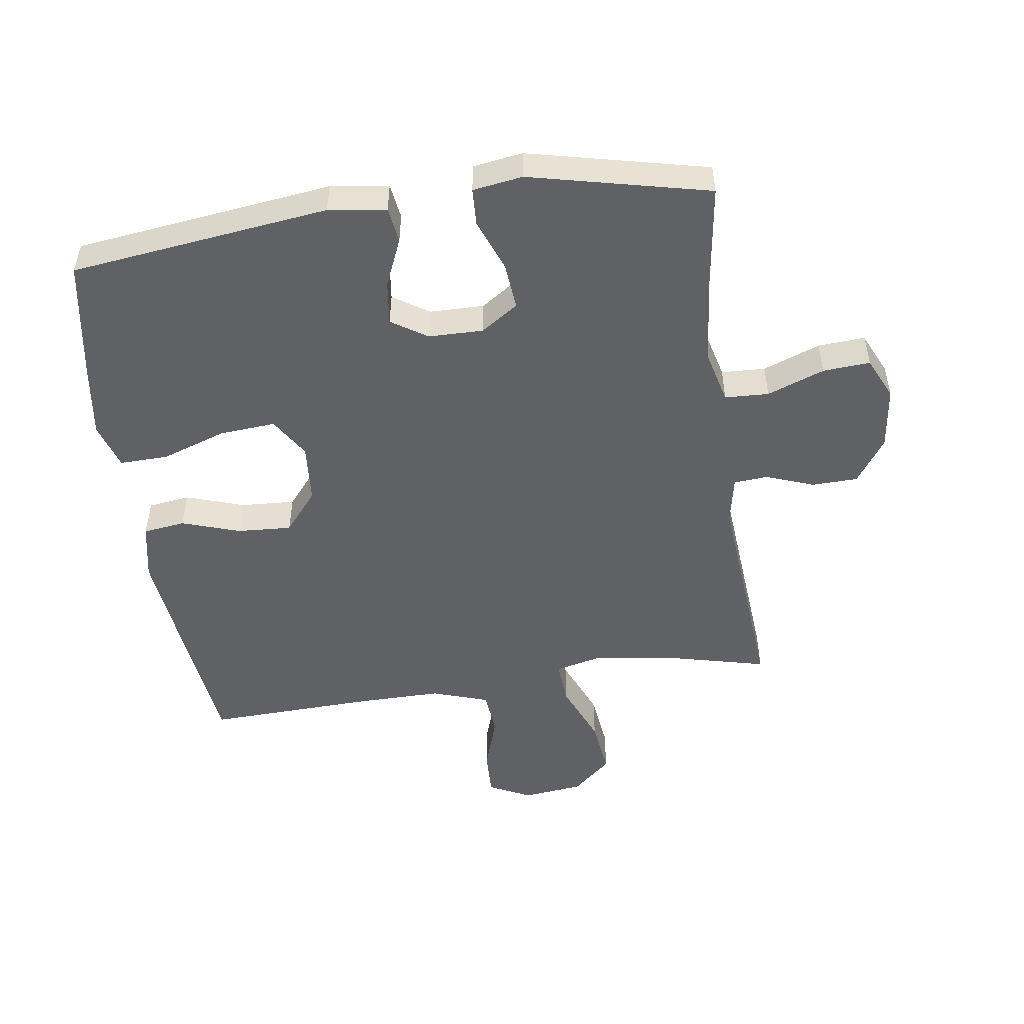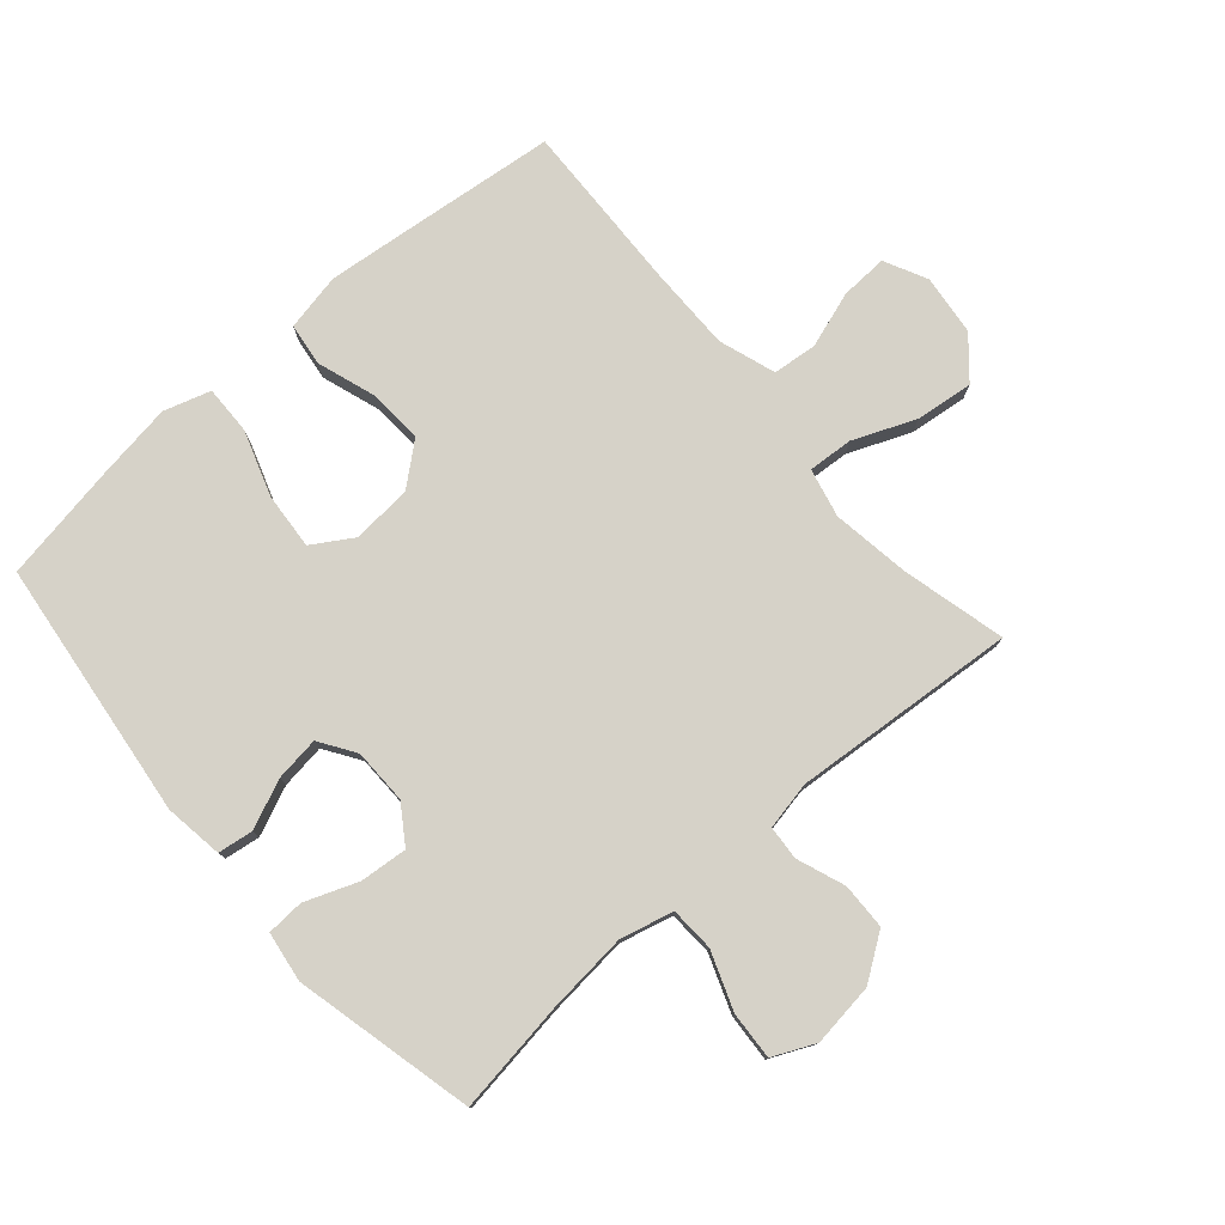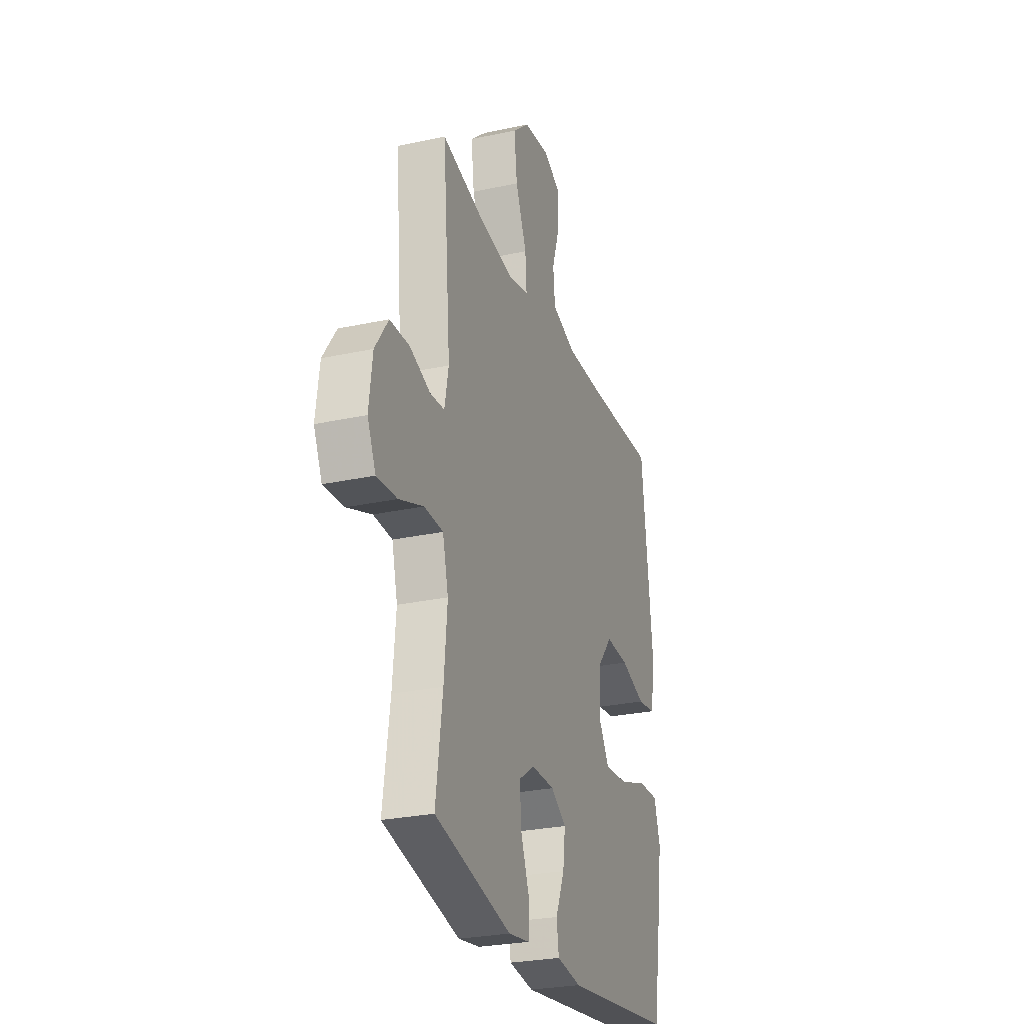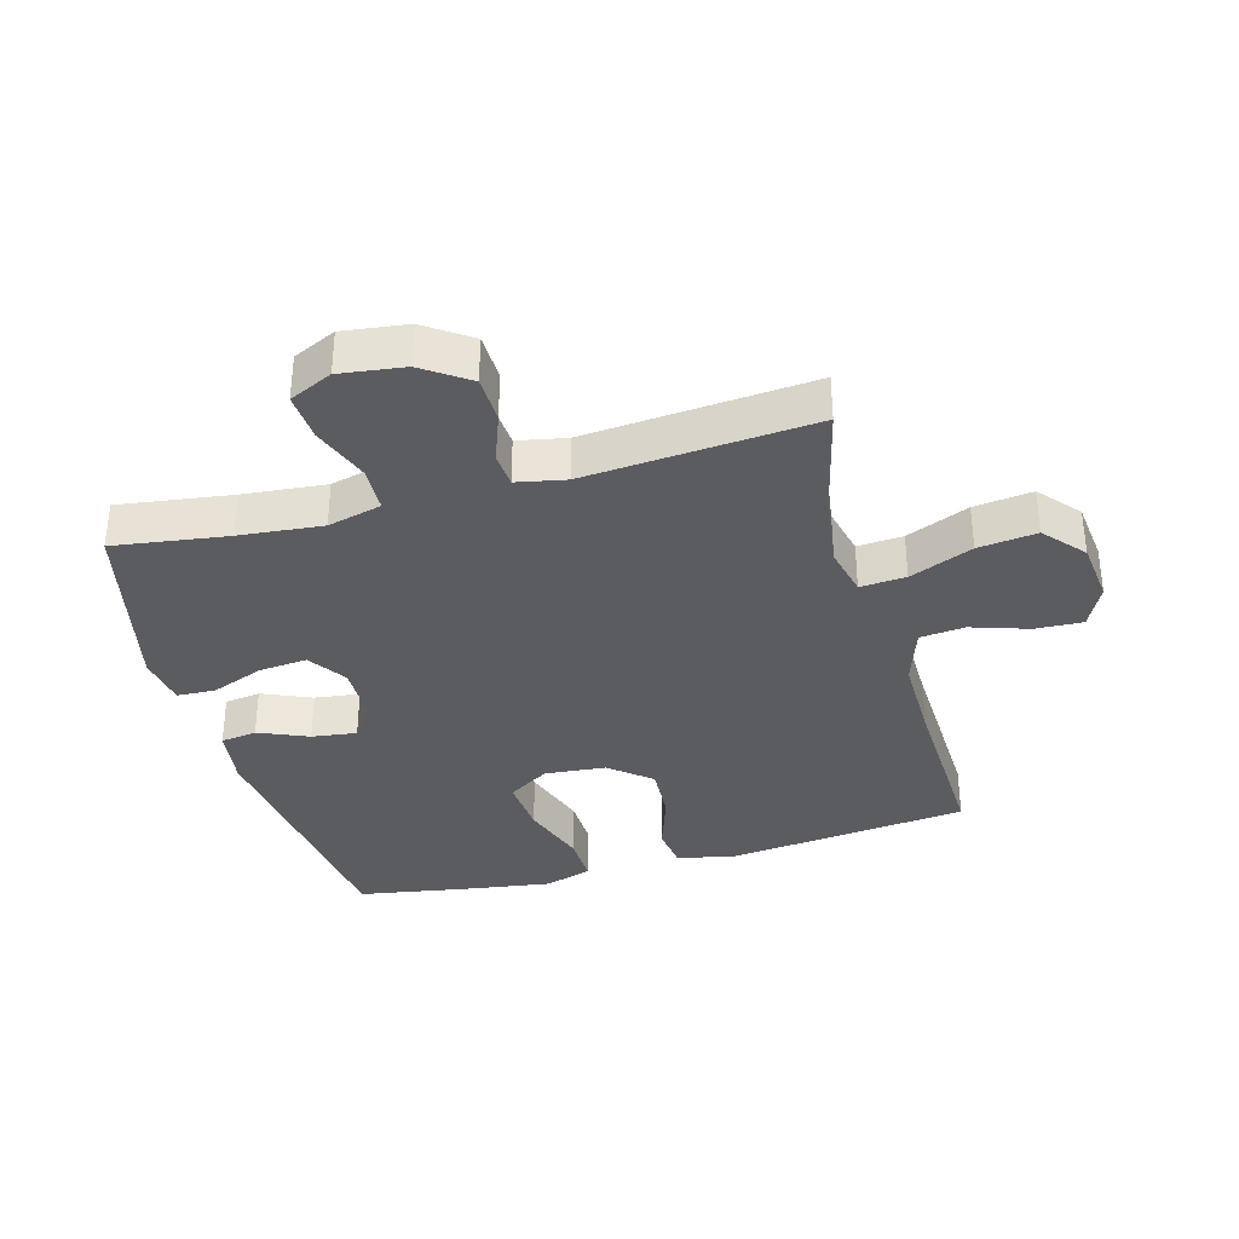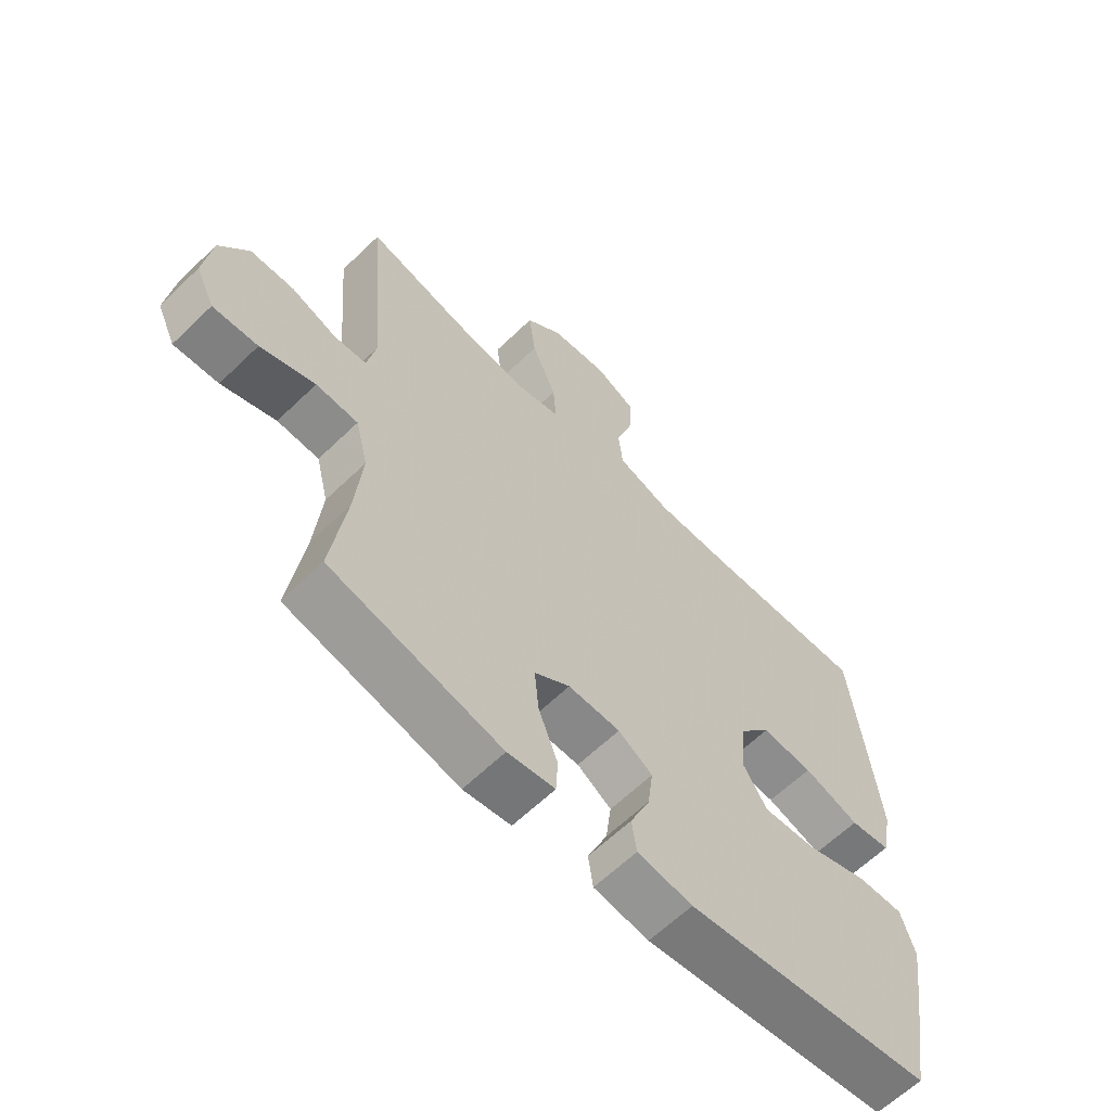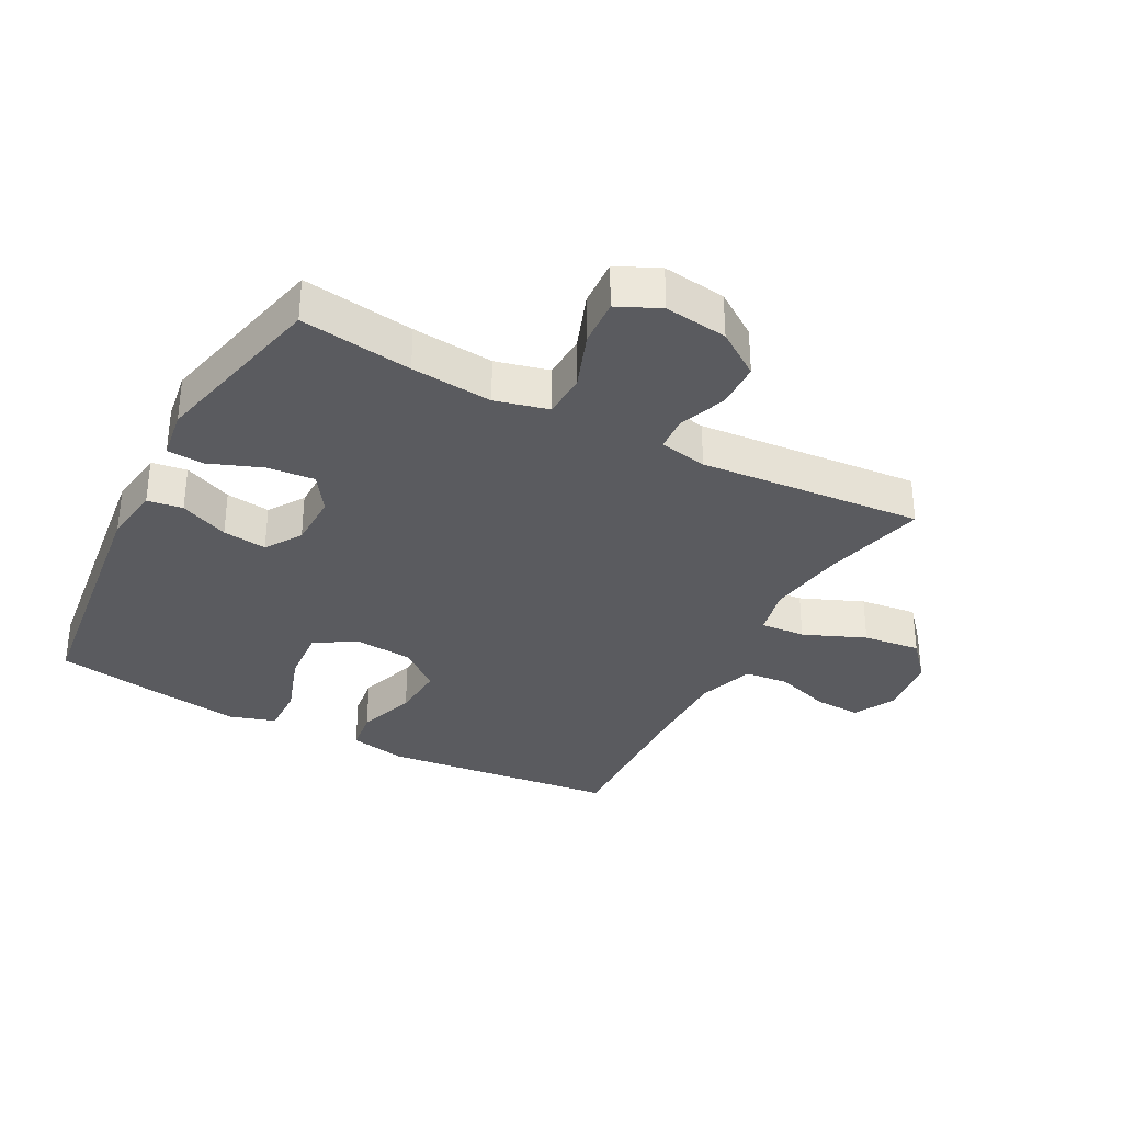
<metadata>
{"format":"obj","ext":"obj","renderer":"f3d","projection":"perspective","resolution":1024,"background":"white","views":[{"elev":-50.3,"azim":-171.8,"up":"+Y"},{"elev":77.9,"azim":-131.1,"up":"+Y"},{"elev":-27.0,"azim":-71.4,"up":"+Z"},{"elev":-35.1,"azim":-74.5,"up":"+Y"},{"elev":-62.5,"azim":-45.6,"up":"+Z"},{"elev":-33.4,"azim":-118.0,"up":"+Y"}]}
</metadata>
<code>
v -0.5 0.07 0.5
v -0.336 0.07 0.46
v -0.213 0.07 0.442
v -0.136 0.07 0.46
v -0.141 0.07 0.531
v -0.182 0.07 0.629
v -0.193 0.07 0.72
v -0.131 0.07 0.774
v -0.035 0.07 0.785
v 0.032 0.07 0.752
v 0.029 0.07 0.678
v 0 0.07 0.589
v 0.007 0.07 0.519
v 0.097 0.07 0.489
v 0.231 0.07 0.49
v 0.5 0.07 0.5
v 0.527 0.07 0.262
v 0.542 0.07 0.125
v 0.524 0.07 0.034
v 0.457 0.07 0.025
v 0.364 0.07 0.056
v 0.278 0.07 0.061
v 0.225 0.07 -0.003
v 0.217 0.07 -0.098
v 0.257 0.07 -0.162
v 0.346 0.07 -0.155
v 0.449 0.07 -0.12
v 0.526 0.07 -0.118
v 0.549 0.07 -0.192
v 0.532 0.07 -0.31
v 0.5 0.07 -0.5
v 0.089 0.07 -0.551
v -0.003 0.07 -0.538
v -0.011 0.07 -0.482
v 0.022 0.07 -0.405
v 0.031 0.07 -0.335
v -0.026 0.07 -0.298
v -0.113 0.07 -0.297
v -0.172 0.07 -0.337
v -0.165 0.07 -0.412
v -0.133 0.07 -0.495
v -0.136 0.07 -0.554
v -0.215 0.07 -0.566
v -0.5 0.07 -0.5
v -0.475 0.07 -0.323
v -0.463 0.07 -0.194
v -0.484 0.07 -0.11
v -0.554 0.07 -0.107
v -0.645 0.07 -0.141
v -0.72 0.07 -0.146
v -0.751 0.07 -0.079
v -0.738 0.07 0.021
v -0.689 0.07 0.092
v -0.616 0.07 0.094
v -0.54 0.07 0.066
v -0.486 0.07 0.07
v -0.471 0.07 0.146
v -0.5 0 0.5
v -0.336 0 0.46
v -0.213 0 0.442
v -0.136 0 0.46
v -0.141 0 0.531
v -0.182 0 0.629
v -0.193 0 0.72
v -0.131 0 0.774
v -0.035 0 0.785
v 0.032 0 0.752
v 0.029 0 0.678
v 0 0 0.589
v 0.007 0 0.519
v 0.097 0 0.489
v 0.231 0 0.49
v 0.5 0 0.5
v 0.527 0 0.262
v 0.542 0 0.125
v 0.524 0 0.034
v 0.457 0 0.025
v 0.364 0 0.056
v 0.278 0 0.061
v 0.225 0 -0.003
v 0.217 0 -0.098
v 0.257 0 -0.162
v 0.346 0 -0.155
v 0.449 0 -0.12
v 0.526 0 -0.118
v 0.549 0 -0.192
v 0.532 0 -0.31
v 0.5 0 -0.5
v 0.089 0 -0.551
v -0.003 0 -0.538
v -0.011 0 -0.482
v 0.022 0 -0.405
v 0.031 0 -0.335
v -0.026 0 -0.298
v -0.113 0 -0.297
v -0.172 0 -0.337
v -0.165 0 -0.412
v -0.133 0 -0.495
v -0.136 0 -0.554
v -0.215 0 -0.566
v -0.5 0 -0.5
v -0.475 0 -0.323
v -0.463 0 -0.194
v -0.484 0 -0.11
v -0.554 0 -0.107
v -0.645 0 -0.141
v -0.72 0 -0.146
v -0.751 0 -0.079
v -0.738 0 0.021
v -0.689 0 0.092
v -0.616 0 0.094
v -0.54 0 0.066
v -0.486 0 0.07
v -0.471 0 0.146
f 53 54 55
f 52 53 55
f 51 52 55
f 50 51 55
f 49 50 55
f 48 49 55
f 47 48 55 56
f 46 47 56 57
f 43 44 45
f 42 43 45
f 41 42 45
f 40 41 45
f 39 40 45 46
f 38 39 46 57
f 33 34 35
f 32 33 35
f 31 32 35
f 30 31 35
f 29 30 35
f 28 29 35
f 27 28 35
f 26 27 35
f 25 26 35 36
f 24 25 36 37
f 19 20 21
f 18 19 21
f 17 18 21
f 16 17 21
f 15 16 21
f 14 15 21 22
f 13 14 22 23
f 10 11 12
f 9 10 12
f 8 9 12
f 7 8 12
f 6 7 12
f 5 6 12
f 4 5 12 13
f 57 1 2
f 38 57 2
f 37 38 2
f 24 37 2
f 23 24 2
f 23 2 3
f 23 3 4
f 4 13 23
f 112 111 110
f 112 110 109
f 112 109 108
f 112 108 107
f 112 107 106
f 112 106 105
f 113 112 105 104
f 114 113 104 103
f 102 101 100
f 102 100 99
f 102 99 98
f 102 98 97
f 103 102 97 96
f 114 103 96 95
f 92 91 90
f 92 90 89
f 92 89 88
f 92 88 87
f 92 87 86
f 92 86 85
f 92 85 84
f 92 84 83
f 93 92 83 82
f 94 93 82 81
f 78 77 76
f 78 76 75
f 78 75 74
f 78 74 73
f 78 73 72
f 79 78 72 71
f 80 79 71 70
f 69 68 67
f 69 67 66
f 69 66 65
f 69 65 64
f 69 64 63
f 69 63 62
f 70 69 62 61
f 59 58 114
f 59 114 95
f 59 95 94
f 59 94 81
f 59 81 80
f 60 59 80
f 61 60 80
f 80 70 61
f 1 58 59 2
f 2 59 60 3
f 3 60 61 4
f 4 61 62 5
f 5 62 63 6
f 6 63 64 7
f 7 64 65 8
f 8 65 66 9
f 9 66 67 10
f 10 67 68 11
f 11 68 69 12
f 12 69 70 13
f 13 70 71 14
f 14 71 72 15
f 15 72 73 16
f 16 73 74 17
f 17 74 75 18
f 18 75 76 19
f 19 76 77 20
f 20 77 78 21
f 21 78 79 22
f 22 79 80 23
f 23 80 81 24
f 24 81 82 25
f 25 82 83 26
f 26 83 84 27
f 27 84 85 28
f 28 85 86 29
f 29 86 87 30
f 30 87 88 31
f 31 88 89 32
f 32 89 90 33
f 33 90 91 34
f 34 91 92 35
f 35 92 93 36
f 36 93 94 37
f 37 94 95 38
f 38 95 96 39
f 39 96 97 40
f 40 97 98 41
f 41 98 99 42
f 42 99 100 43
f 43 100 101 44
f 44 101 102 45
f 45 102 103 46
f 46 103 104 47
f 47 104 105 48
f 48 105 106 49
f 49 106 107 50
f 50 107 108 51
f 51 108 109 52
f 52 109 110 53
f 53 110 111 54
f 54 111 112 55
f 55 112 113 56
f 56 113 114 57
f 57 114 58 1

</code>
